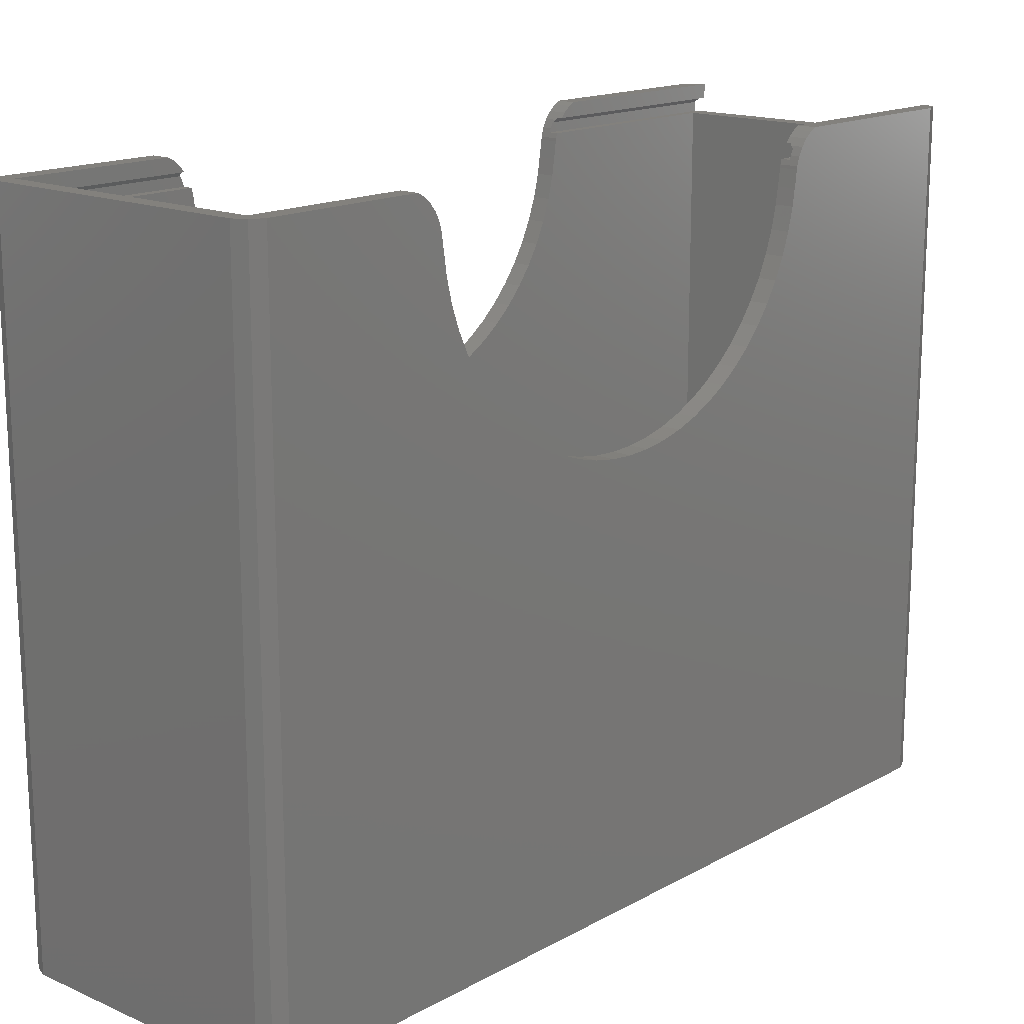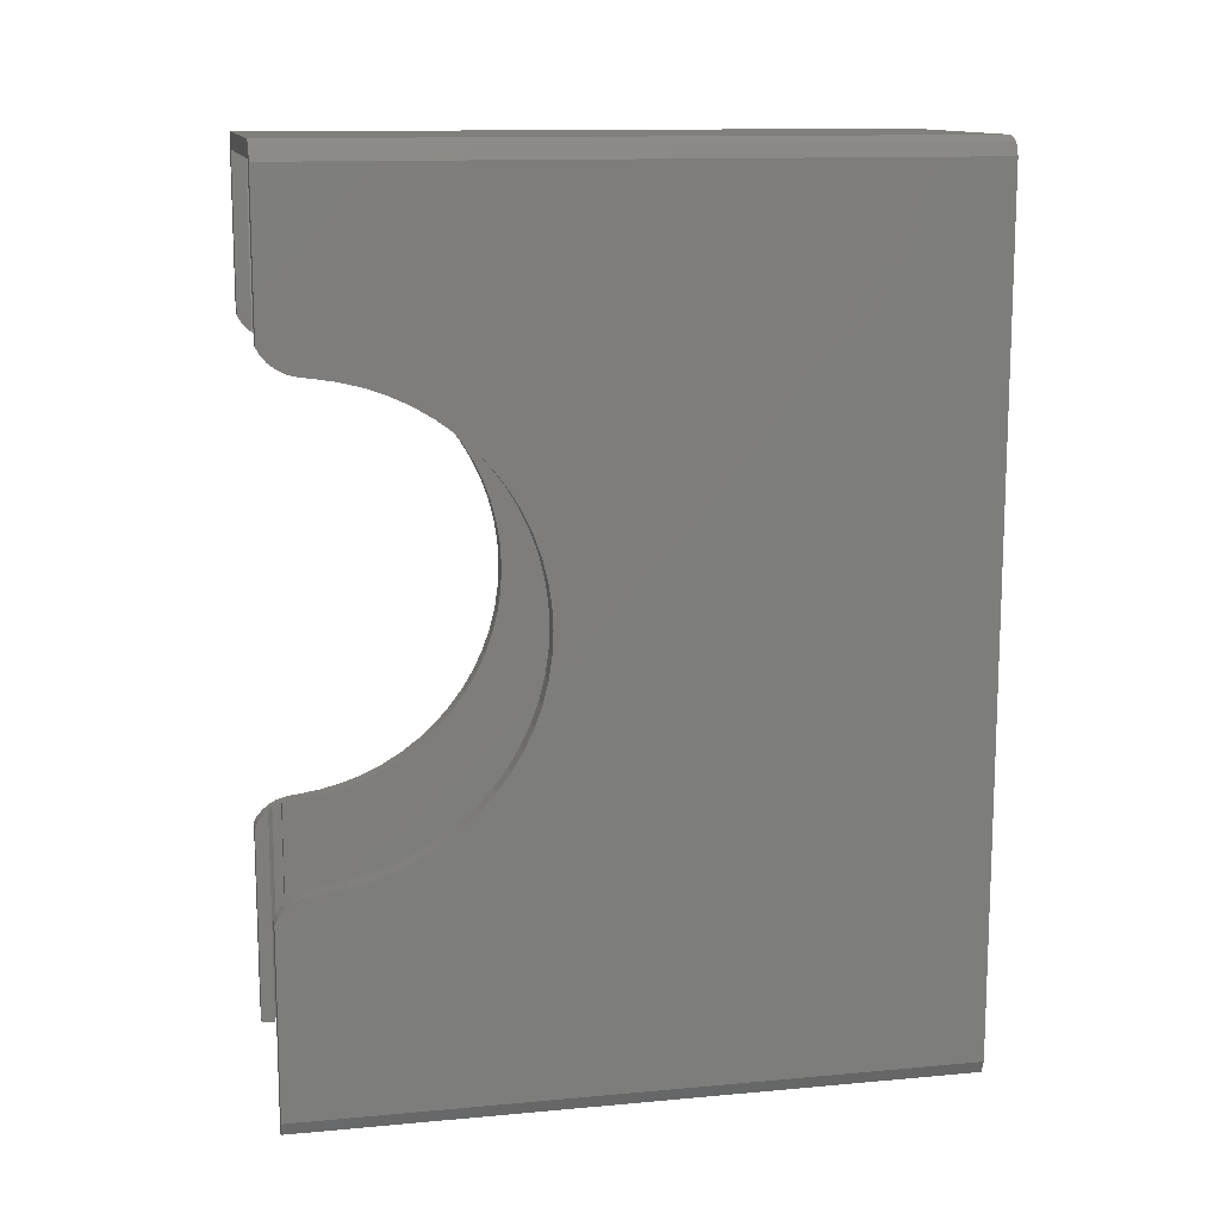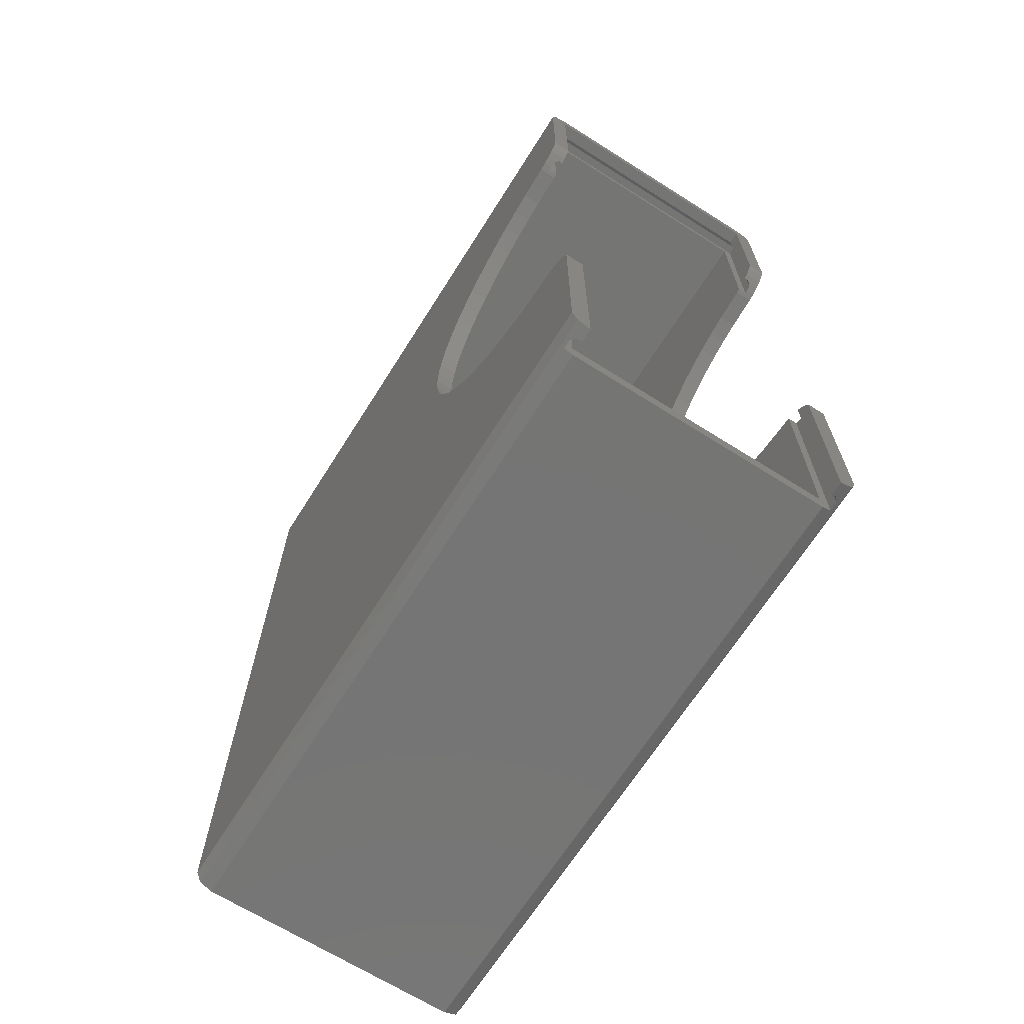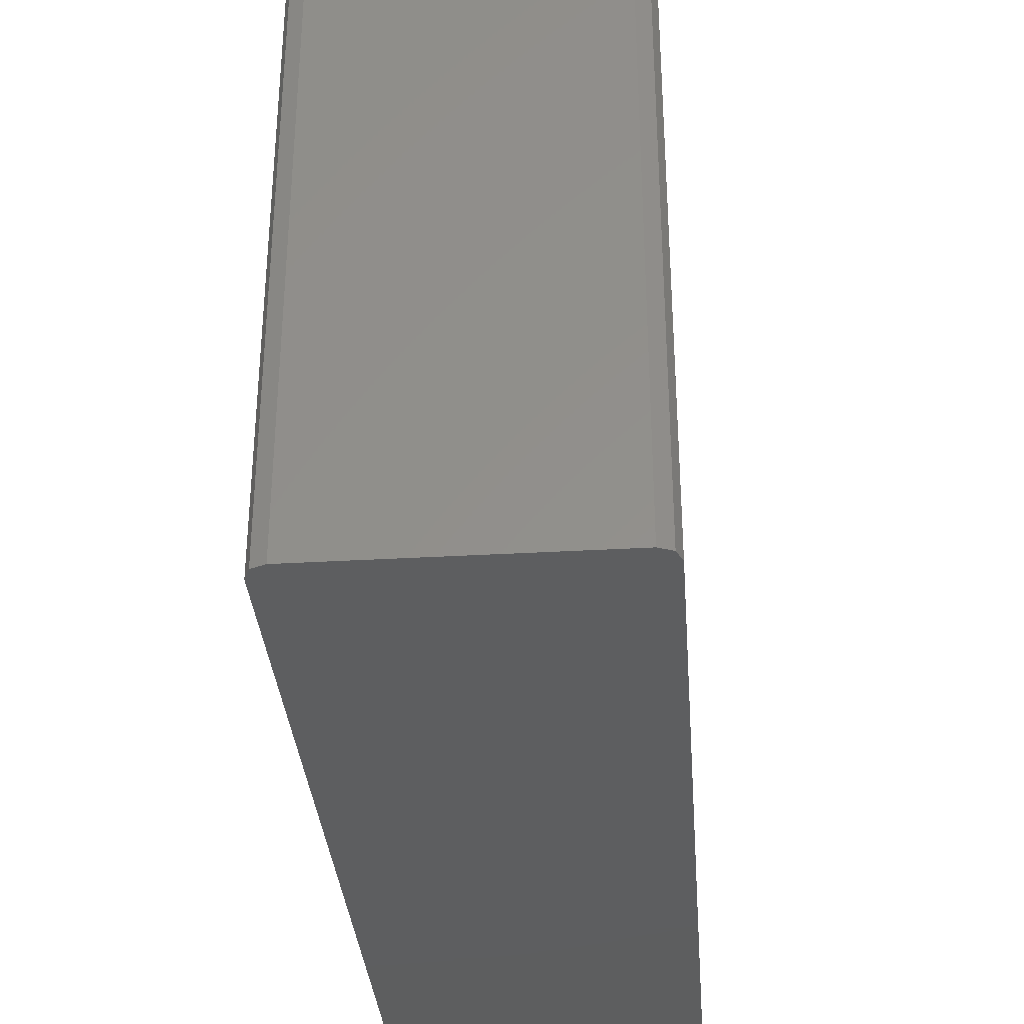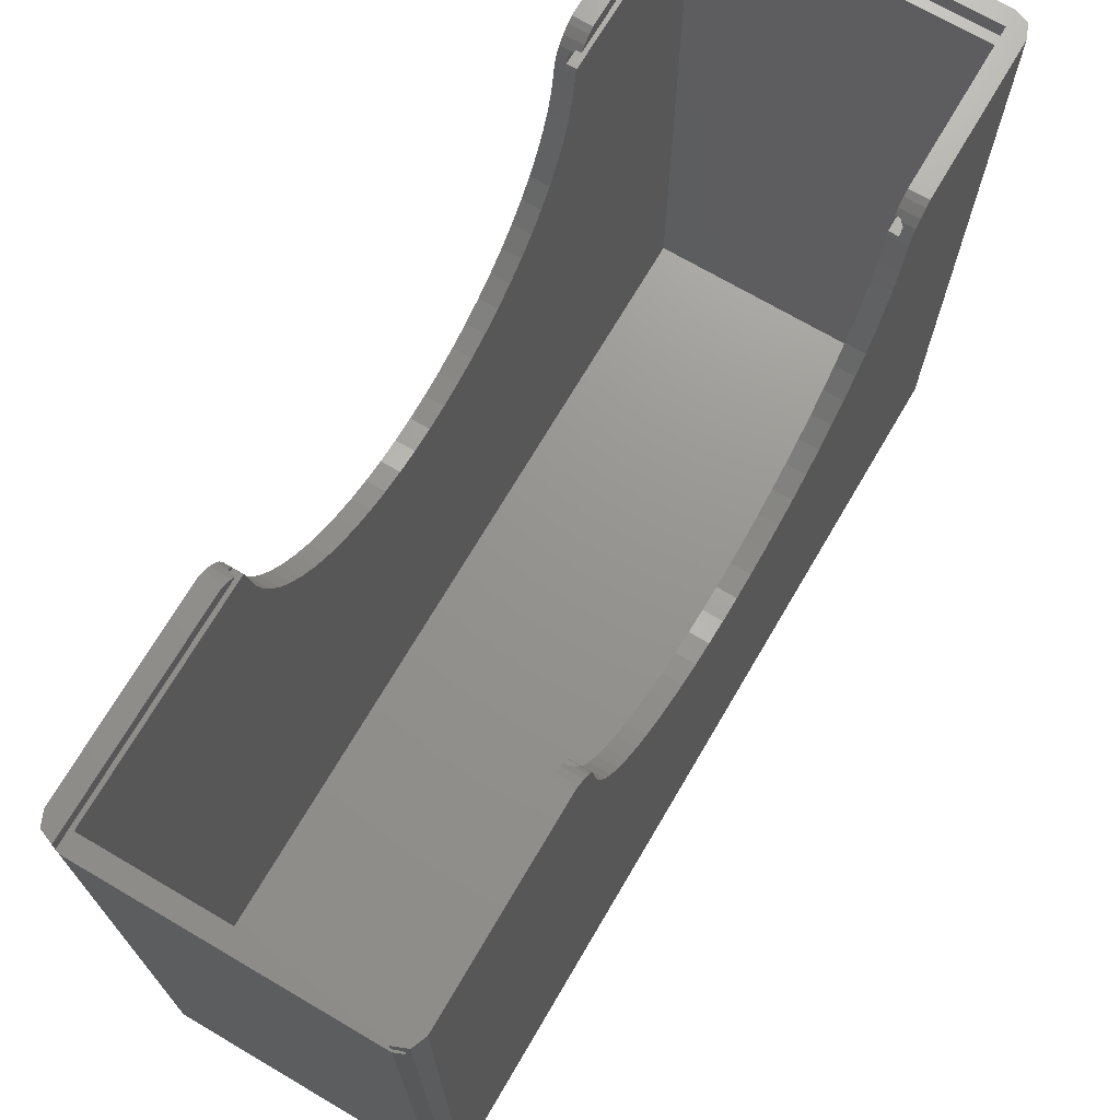
<metadata>
{"format":"stl","ext":"stl","renderer":"f3d","projection":"perspective","resolution":1024,"background":"white","views":[{"elev":16.1,"azim":-138.3,"up":"+Z"},{"elev":12.8,"azim":78.1,"up":"+Y"},{"elev":-67.5,"azim":-32.3,"up":"+Y"},{"elev":-34.0,"azim":4.5,"up":"+Z"},{"elev":70.9,"azim":30.4,"up":"+Z"}]}
</metadata>
<code>
# stl→obj: 268 verts, 532 faces
v 2 95.2 71.5
v 30.8 95.2 73
v 2 95.2 73
v 30.8 95.2 71.5
v 31.8 96 70
v 30.8 95 70
v 31.8 75.75 70
v 2 95 70
v 1 96 70
v 1 75.75 70
v 2 75.75 70
v 30.8 75.75 70
v 1 25.25 70
v 2 2 70
v 2 25.25 70
v 1 0.4142 70
v 2 0 70
v 30.8 2 70
v 31.8 25.25 70
v 30.8 25.25 70
v 31.8 0.4142 70
v 30.8 0 70
v 2 23.28 72.67
v 2 24.48 71.5
v 2 24.04 72.05
v 2 22.66 73
v 2 0 71.5
v 2 0 73
v 2 78.34 73
v 2 76.52 71.5
v 2 77.72 72.67
v 2 76.96 72.05
v 2 75.28 67.38
v 2 75.02 65.63
v 2 75.28 67.19
v 2 75.54 69.17
v 2 75.54 68.96
v 2 75.6 69.49
v 2 74.42 63.25
v 2 73.6 60.94
v 2 72.55 58.73
v 2 71.29 56.62
v 2 95 2
v 2 69.83 54.65
v 2 68.18 52.83
v 2 66.36 51.18
v 2 64.39 49.72
v 2 62.28 48.46
v 2 60.07 47.41
v 2 57.76 46.59
v 2 55.38 45.99
v 2 52.95 45.63
v 2 50.5 45.51
v 2 2 2
v 2 48.05 45.63
v 2 45.62 45.99
v 2 43.24 46.59
v 2 40.93 47.41
v 2 38.72 48.46
v 2 36.61 49.72
v 2 34.64 51.18
v 2 25.72 67.19
v 2 25.98 65.63
v 2 25.72 67.38
v 2 25.46 68.96
v 2 25.46 69.17
v 2 25.4 69.49
v 2 26.58 63.25
v 2 27.4 60.94
v 2 28.45 58.73
v 2 29.71 56.62
v 2 31.17 54.65
v 2 32.82 52.83
v 30.8 24.48 71.5
v 30.8 23.28 72.67
v 30.8 24.04 72.05
v 30.8 22.66 73
v 30.8 0 71.5
v 30.8 0 73
v 30.8 78.34 73
v 30.8 76.52 71.5
v 30.8 77.72 72.67
v 30.8 76.96 72.05
v 30.8 71.29 56.62
v 30.8 95 2
v 30.8 75.54 68.96
v 30.8 75.28 67.19
v 30.8 75.6 69.49
v 30.8 75.54 69.17
v 30.8 75.02 65.63
v 30.8 75.28 67.38
v 30.8 74.42 63.25
v 30.8 73.6 60.94
v 30.8 72.55 58.73
v 30.8 69.83 54.65
v 30.8 68.18 52.83
v 30.8 66.36 51.18
v 30.8 64.39 49.72
v 30.8 62.28 48.46
v 30.8 60.07 47.41
v 30.8 57.76 46.59
v 30.8 55.38 45.99
v 30.8 52.95 45.63
v 30.8 50.5 45.51
v 30.8 2 2
v 30.8 48.05 45.63
v 30.8 45.62 45.99
v 30.8 43.24 46.59
v 30.8 40.93 47.41
v 30.8 38.72 48.46
v 30.8 36.61 49.72
v 30.8 25.46 68.96
v 30.8 25.4 69.49
v 30.8 25.72 67.19
v 30.8 25.98 65.63
v 30.8 34.64 51.18
v 30.8 32.82 52.83
v 30.8 31.17 54.65
v 30.8 29.71 56.62
v 30.8 28.45 58.73
v 30.8 27.4 60.94
v 30.8 26.58 63.25
v 30.8 25.72 67.38
v 30.8 25.46 69.17
v 31.8 96 71
v 1 96 71
v 31.3 95.5 71.5
v 1.5 95.5 71.5
v 31.8 76.19 71
v 31.3 76.52 71.5
v 31.51 76.34 71.29
v 31.8 24.81 71
v 31.3 24.48 71.5
v 31.51 24.66 71.29
v 31.8 0.4142 71
v 31.3 0.2071 71.5
v 1 76.19 71
v 1.5 76.52 71.5
v 1.288 76.34 71.29
v 1.5 24.48 71.5
v 1 24.81 71
v 1.288 24.66 71.29
v 1 0.4142 71
v 1.5 0.2071 71.5
v 31.8 75.88 70.42
v 31.8 25.12 70.42
v 1 75.88 70.42
v 1 25.12 70.42
v 32.8 76.96 72.05
v 32.8 77.72 72.67
v 7.629e-07 77.72 72.67
v 7.629e-07 76.96 72.05
v 32.8 76.34 71.29
v 7.629e-07 76.34 71.29
v 32.8 75.6 69.49
v 32.8 75.54 68.96
v 7.629e-07 75.54 68.96
v 7.629e-07 75.6 69.49
v 32.8 75.88 70.42
v 7.629e-07 75.88 70.42
v 7.629e-07 78.34 73
v 32.8 78.34 73
v 32.8 75.54 69.17
v 7.629e-07 75.54 69.17
v 7.629e-07 75.28 67.19
v 32.8 75.28 67.19
v 7.629e-07 75.28 67.38
v 32.8 75.28 67.38
v 32.8 23.28 72.67
v 32.8 24.04 72.05
v 7.629e-07 24.04 72.05
v 7.629e-07 23.28 72.67
v 32.8 24.66 71.29
v 7.629e-07 24.66 71.29
v 32.8 25.46 68.96
v 32.8 25.4 69.49
v 7.629e-07 25.4 69.49
v 7.629e-07 25.46 68.96
v 32.8 25.12 70.42
v 7.629e-07 25.12 70.42
v 7.629e-07 22.66 73
v 32.8 22.66 73
v 32.8 25.46 69.17
v 7.629e-07 25.46 69.17
v 7.629e-07 25.72 67.19
v 32.8 25.72 67.19
v 7.629e-07 25.72 67.38
v 32.8 25.72 67.38
v 32.8 55.38 45.99
v 32.8 57.76 46.59
v 7.629e-07 57.76 46.59
v 7.629e-07 55.38 45.99
v 7.629e-07 29.71 56.62
v 7.629e-07 31.17 54.65
v 32.8 31.17 54.65
v 32.8 29.71 56.62
v 7.629e-07 28.45 58.73
v 32.8 28.45 58.73
v 7.629e-07 68.18 52.83
v 7.629e-07 69.83 54.65
v 32.8 69.83 54.65
v 32.8 68.18 52.83
v 32.8 25.98 65.63
v 7.629e-07 25.98 65.63
v 32.8 26.58 63.25
v 7.629e-07 26.58 63.25
v 7.629e-07 72.55 58.73
v 7.629e-07 73.6 60.94
v 32.8 73.6 60.94
v 32.8 72.55 58.73
v 32.8 75.02 65.63
v 7.629e-07 75.02 65.63
v 7.629e-07 66.36 51.18
v 7.629e-07 64.39 49.72
v 32.8 64.39 49.72
v 32.8 66.36 51.18
v 7.629e-07 50.5 45.51
v 7.629e-07 48.05 45.63
v 32.8 48.05 45.63
v 32.8 50.5 45.51
v 32.8 38.72 48.46
v 32.8 40.93 47.41
v 7.629e-07 40.93 47.41
v 7.629e-07 38.72 48.46
v 32.8 27.4 60.94
v 7.629e-07 27.4 60.94
v 7.629e-07 45.62 45.99
v 7.629e-07 43.24 46.59
v 32.8 43.24 46.59
v 32.8 45.62 45.99
v 32.8 74.42 63.25
v 7.629e-07 74.42 63.25
v 7.629e-07 71.29 56.62
v 32.8 71.29 56.62
v 32.8 62.28 48.46
v 7.629e-07 62.28 48.46
v 7.629e-07 36.61 49.72
v 32.8 36.61 49.72
v 32.8 60.07 47.41
v 7.629e-07 60.07 47.41
v 32.8 52.95 45.63
v 7.629e-07 52.95 45.63
v 7.629e-07 32.82 52.83
v 32.8 32.82 52.83
v 7.629e-07 34.64 51.18
v 32.8 34.64 51.18
v 7.629e-07 95 0
v 0.5858 96.41 73
v 0.5858 96.41 0
v 7.629e-07 95 73
v 7.629e-07 2 0
v 7.629e-07 2 73
v 30.8 97 0
v 2 97 73
v 30.8 97 73
v 2 97 0
v 32.8 95 73
v 32.8 95 0
v 32.8 2 0
v 32.8 2 73
v 32.21 0.5858 73
v 32.21 0.5858 0
v 32.21 96.41 0
v 32.21 96.41 73
v 0.5858 0.5858 73
v 0.5858 0.5858 0
v 2 0 0
v 30.8 0 0
f 1 2 3
f 2 1 4
f 5 6 7
f 5 8 6
f 9 8 5
f 10 8 9
f 8 10 11
f 7 6 12
f 13 14 15
f 14 13 16
f 14 16 17
f 18 19 20
f 19 18 21
f 18 22 21
f 14 22 18
f 22 14 17
f 23 24 25
f 26 24 23
f 27 26 28
f 26 27 24
f 29 1 3
f 30 29 31
f 30 31 32
f 29 30 1
f 33 34 35
f 36 35 37
f 37 8 11
f 37 11 38
f 8 37 35
f 34 8 35
f 39 8 34
f 40 8 39
f 41 8 40
f 42 8 41
f 8 42 43
f 44 43 42
f 45 43 44
f 46 43 45
f 47 43 46
f 48 43 47
f 49 43 48
f 50 43 49
f 51 43 50
f 52 43 51
f 53 43 52
f 54 53 55
f 54 55 56
f 54 56 57
f 54 57 58
f 54 58 59
f 54 59 60
f 54 60 61
f 62 63 64
f 65 62 66
f 15 65 67
f 14 65 15
f 65 14 62
f 62 14 63
f 14 68 63
f 14 69 68
f 14 70 69
f 14 71 70
f 54 71 14
f 71 54 72
f 72 54 73
f 73 54 61
f 53 54 43
f 74 75 76
f 74 77 75
f 78 77 74
f 77 78 79
f 4 80 2
f 81 80 4
f 80 81 82
f 82 81 83
f 84 6 85
f 86 6 87
f 12 86 88
f 86 87 89
f 6 86 12
f 87 90 91
f 6 90 87
f 6 92 90
f 6 93 92
f 6 94 93
f 6 84 94
f 85 95 84
f 85 96 95
f 85 97 96
f 85 98 97
f 85 99 98
f 85 100 99
f 85 101 100
f 85 102 101
f 85 103 102
f 85 104 103
f 105 104 85
f 104 105 106
f 106 105 107
f 107 105 108
f 108 105 109
f 109 105 110
f 110 105 111
f 112 20 113
f 18 112 114
f 18 114 115
f 111 105 116
f 105 117 116
f 105 118 117
f 105 119 118
f 18 119 105
f 119 18 120
f 120 18 121
f 121 18 122
f 122 18 115
f 112 18 20
f 115 114 123
f 114 112 124
f 9 125 126
f 125 9 5
f 126 127 128
f 127 126 125
f 129 127 125
f 127 129 130
f 130 129 131
f 132 133 134
f 135 133 132
f 133 135 136
f 137 128 138
f 137 138 139
f 128 137 126
f 140 141 142
f 140 143 141
f 143 140 144
f 5 129 125
f 7 129 5
f 129 7 145
f 19 132 146
f 21 132 19
f 132 21 135
f 30 138 1
f 4 130 81
f 130 4 127
f 1 127 4
f 1 128 127
f 128 1 138
f 144 24 27
f 24 144 140
f 74 136 78
f 136 74 133
f 137 9 126
f 10 137 147
f 137 10 9
f 141 13 148
f 16 141 143
f 141 16 13
f 82 149 150
f 149 82 83
f 151 32 31
f 32 151 152
f 130 83 81
f 83 130 149
f 131 149 130
f 149 131 153
f 152 138 32
f 139 152 154
f 152 139 138
f 32 138 30
f 86 155 88
f 155 86 156
f 157 38 158
f 38 157 37
f 129 153 131
f 159 129 145
f 129 159 153
f 154 137 139
f 160 137 154
f 137 160 147
f 161 31 29
f 31 161 151
f 80 150 162
f 150 80 82
f 12 88 7
f 7 159 145
f 155 7 88
f 7 155 159
f 160 10 147
f 158 10 160
f 38 10 158
f 10 38 11
f 156 89 163
f 89 156 86
f 37 164 36
f 164 37 157
f 165 36 164
f 36 165 35
f 87 163 89
f 163 87 166
f 35 167 33
f 167 35 165
f 166 91 168
f 91 166 87
f 76 169 170
f 169 76 75
f 171 23 25
f 23 171 172
f 170 133 76
f 134 170 173
f 170 134 133
f 76 133 74
f 140 25 24
f 25 140 171
f 142 171 140
f 171 142 174
f 175 113 176
f 113 175 112
f 65 177 67
f 177 65 178
f 173 132 134
f 179 132 173
f 132 179 146
f 141 174 142
f 180 141 148
f 141 180 174
f 172 26 23
f 26 172 181
f 75 182 169
f 182 75 77
f 179 19 146
f 176 19 179
f 113 19 176
f 19 113 20
f 13 180 148
f 177 13 67
f 13 177 180
f 15 67 13
f 112 183 124
f 183 112 175
f 178 66 184
f 66 178 65
f 62 184 66
f 184 62 185
f 186 124 183
f 124 186 114
f 185 64 187
f 64 185 62
f 114 188 123
f 188 114 186
f 101 189 190
f 189 101 102
f 191 51 50
f 51 191 192
f 72 193 71
f 193 72 194
f 195 119 196
f 119 195 118
f 71 197 70
f 197 71 193
f 196 120 198
f 120 196 119
f 199 44 200
f 44 199 45
f 96 201 95
f 201 96 202
f 203 123 188
f 123 203 115
f 63 187 64
f 187 63 204
f 205 115 203
f 115 205 122
f 68 204 63
f 204 68 206
f 207 40 208
f 40 207 41
f 94 209 93
f 209 94 210
f 90 168 91
f 168 90 211
f 212 33 167
f 33 212 34
f 213 47 46
f 47 213 214
f 97 215 216
f 215 97 98
f 217 55 53
f 55 217 218
f 104 219 220
f 219 104 106
f 109 221 222
f 221 109 110
f 223 59 58
f 59 223 224
f 225 122 205
f 122 225 121
f 69 206 68
f 206 69 226
f 227 57 56
f 57 227 228
f 107 229 230
f 229 107 108
f 92 211 90
f 211 92 231
f 232 34 212
f 34 232 39
f 200 42 233
f 42 200 44
f 95 234 84
f 234 95 201
f 98 235 215
f 235 98 99
f 214 48 47
f 48 214 236
f 108 222 229
f 222 108 109
f 228 58 57
f 58 228 223
f 224 60 59
f 60 224 237
f 110 238 221
f 238 110 111
f 99 239 235
f 239 99 100
f 236 49 48
f 49 236 240
f 233 41 207
f 41 233 42
f 84 210 94
f 210 84 234
f 103 220 241
f 220 103 104
f 242 53 52
f 53 242 217
f 199 46 45
f 46 199 213
f 96 216 202
f 216 96 97
f 208 39 232
f 39 208 40
f 93 231 92
f 231 93 209
f 73 194 72
f 194 73 243
f 244 118 195
f 118 244 117
f 100 190 239
f 190 100 101
f 240 50 49
f 50 240 191
f 245 73 61
f 73 245 243
f 116 244 246
f 244 116 117
f 237 61 60
f 61 237 245
f 111 246 238
f 246 111 116
f 102 241 189
f 241 102 103
f 192 52 51
f 52 192 242
f 198 121 225
f 121 198 120
f 70 226 69
f 226 70 197
f 218 56 55
f 56 218 227
f 106 230 219
f 230 106 107
f 43 6 8
f 6 43 85
f 43 105 85
f 105 43 54
f 105 14 18
f 14 105 54
f 247 248 249
f 248 247 250
f 233 250 247
f 212 250 232
f 165 250 212
f 157 161 165
f 152 161 157
f 152 157 154
f 160 157 158
f 157 165 164
f 154 157 160
f 165 212 167
f 161 152 151
f 250 165 161
f 250 208 232
f 250 207 208
f 250 233 207
f 247 200 233
f 247 199 200
f 247 213 199
f 247 214 213
f 247 236 214
f 247 240 236
f 247 191 240
f 247 192 191
f 247 242 192
f 247 217 242
f 251 217 247
f 217 251 218
f 218 251 227
f 227 251 228
f 228 251 223
f 223 251 224
f 224 251 237
f 178 180 177
f 181 178 185
f 181 185 204
f 178 181 180
f 180 181 174
f 252 204 206
f 174 181 171
f 171 181 172
f 252 206 226
f 237 251 245
f 251 243 245
f 251 194 243
f 251 193 194
f 252 193 251
f 193 252 197
f 197 252 226
f 204 252 181
f 204 185 187
f 185 178 184
f 253 254 255
f 254 253 256
f 256 248 254
f 248 256 249
f 168 211 166
f 163 166 156
f 166 257 162
f 149 162 150
f 162 149 156
f 156 149 153
f 156 153 159
f 156 159 155
f 162 156 166
f 257 166 211
f 257 211 231
f 209 257 231
f 210 257 209
f 234 257 210
f 257 234 258
f 201 258 234
f 202 258 201
f 216 258 202
f 215 258 216
f 235 258 215
f 239 258 235
f 190 258 239
f 189 258 190
f 241 258 189
f 220 258 241
f 259 220 219
f 259 219 230
f 259 230 229
f 259 229 222
f 259 222 221
f 259 221 238
f 259 238 246
f 186 203 188
f 175 186 183
f 179 175 176
f 182 175 179
f 175 182 186
f 182 179 173
f 182 173 170
f 186 182 203
f 182 170 169
f 260 203 182
f 203 260 205
f 205 260 225
f 260 198 225
f 260 196 198
f 259 196 260
f 196 259 195
f 195 259 244
f 244 259 246
f 220 259 258
f 261 259 260
f 259 261 262
f 257 263 264
f 263 257 258
f 265 144 28
f 265 143 144
f 265 16 143
f 266 16 265
f 266 17 16
f 17 266 267
f 28 144 27
f 22 268 21
f 136 79 78
f 79 136 261
f 135 261 136
f 21 261 135
f 262 21 268
f 21 262 261
f 263 255 264
f 255 263 253
f 268 259 262
f 259 251 258
f 259 268 251
f 247 258 251
f 251 268 267
f 253 258 247
f 251 267 266
f 258 253 263
f 253 247 256
f 256 247 249
f 267 22 17
f 22 267 268
f 77 260 182
f 79 260 77
f 260 79 261
f 254 2 255
f 254 3 2
f 248 3 254
f 3 248 250
f 3 250 29
f 29 250 161
f 2 257 264
f 2 264 255
f 80 257 2
f 257 80 162
f 252 28 26
f 252 26 181
f 28 252 265
f 266 252 251
f 252 266 265

</code>
